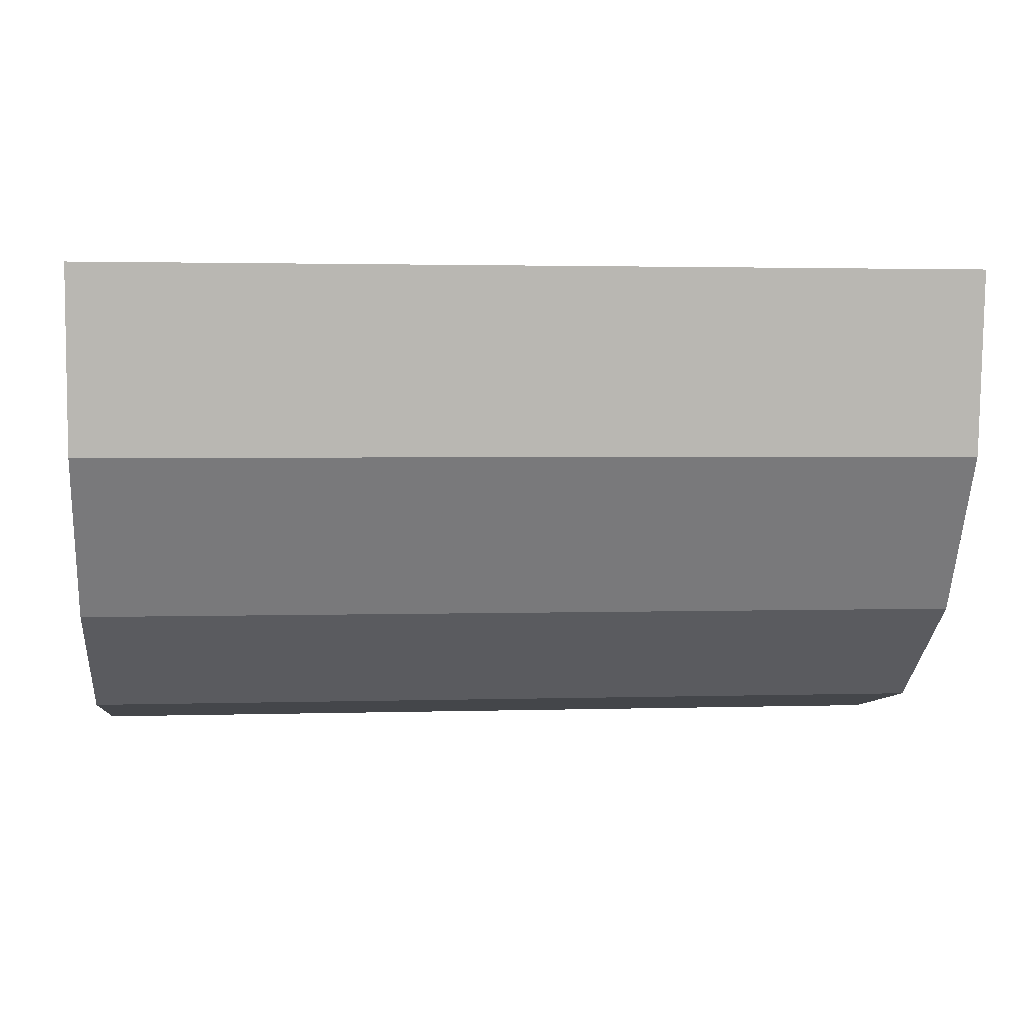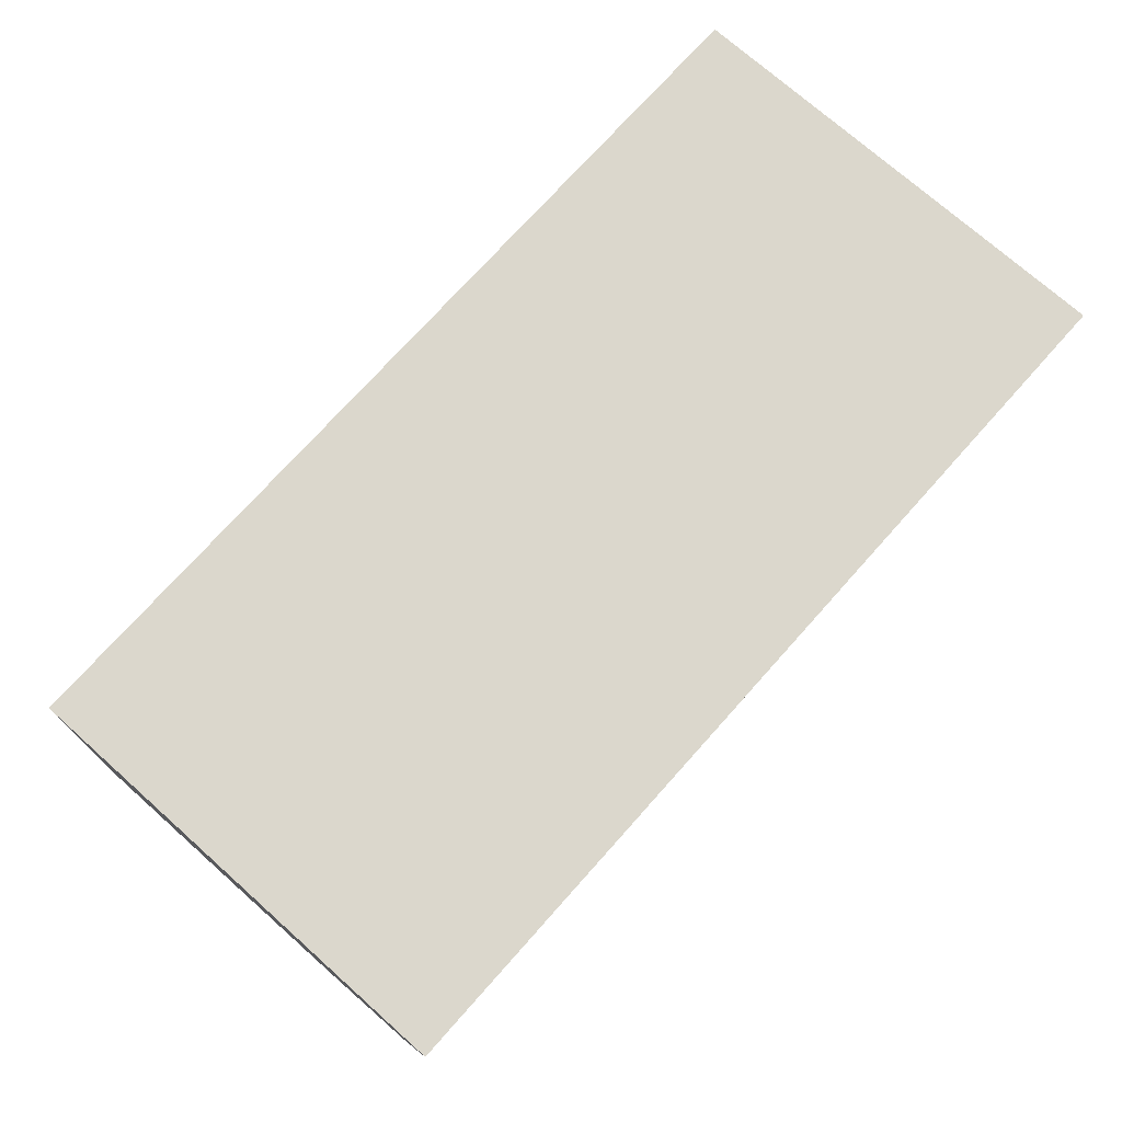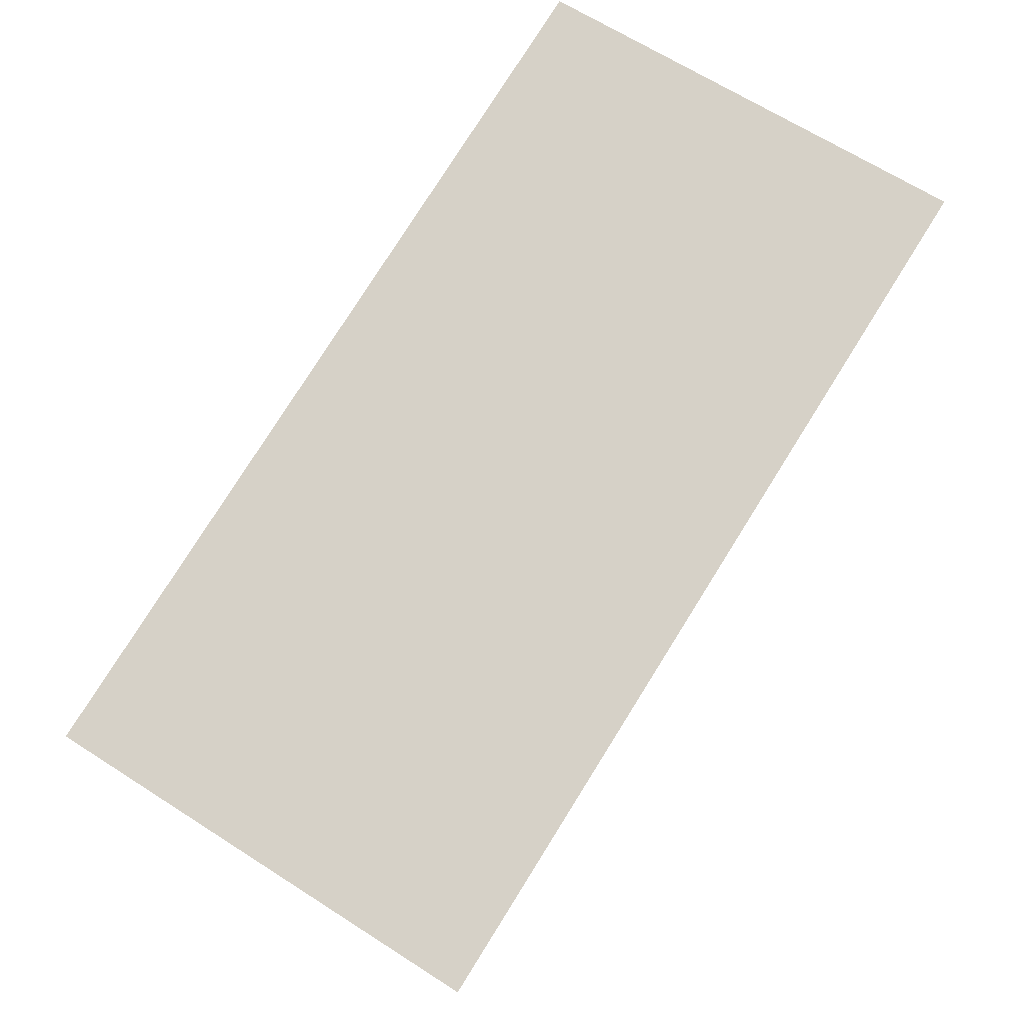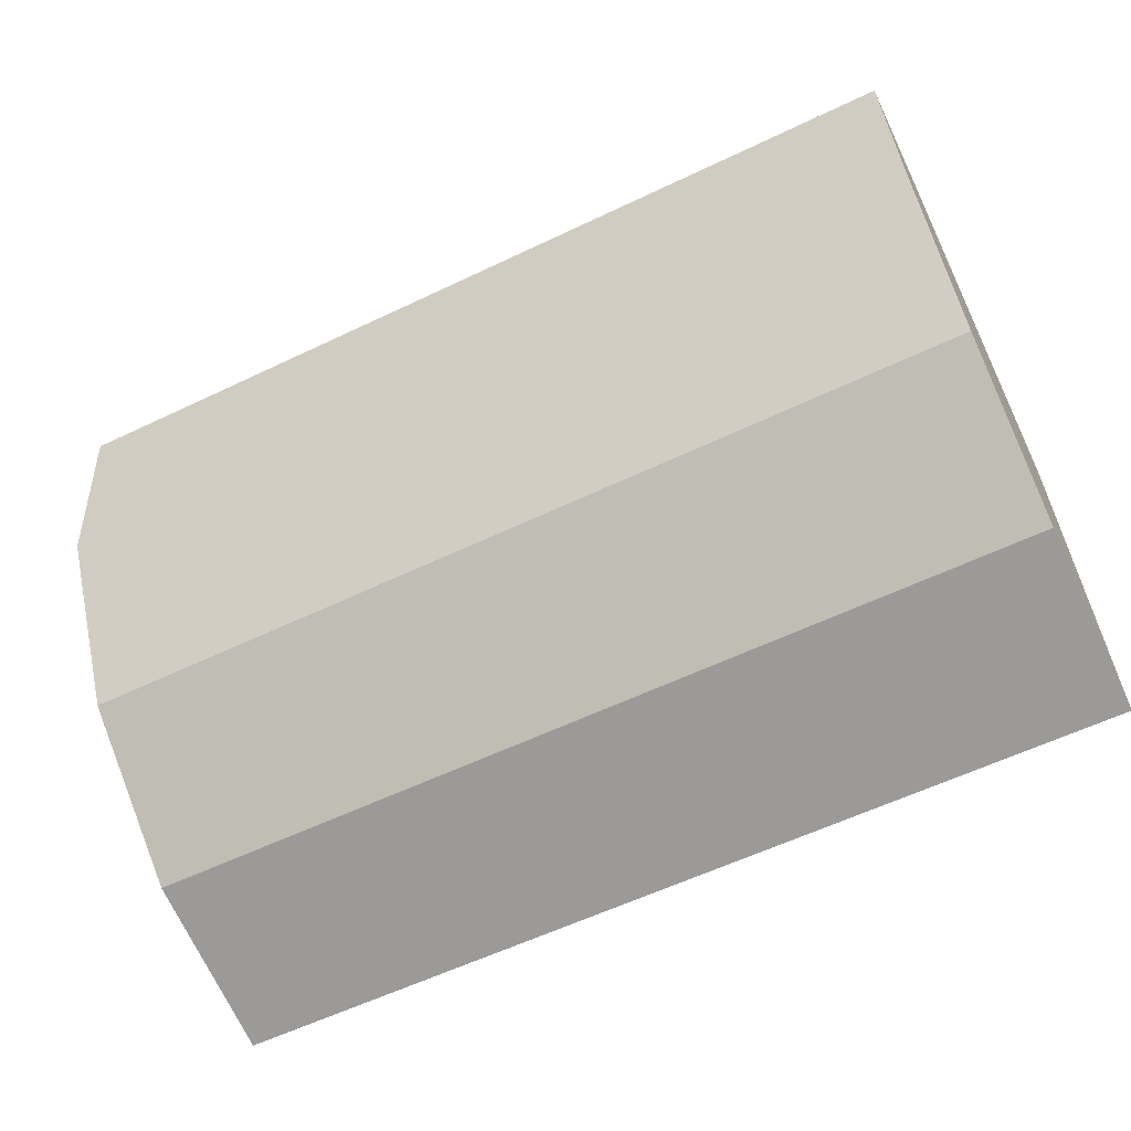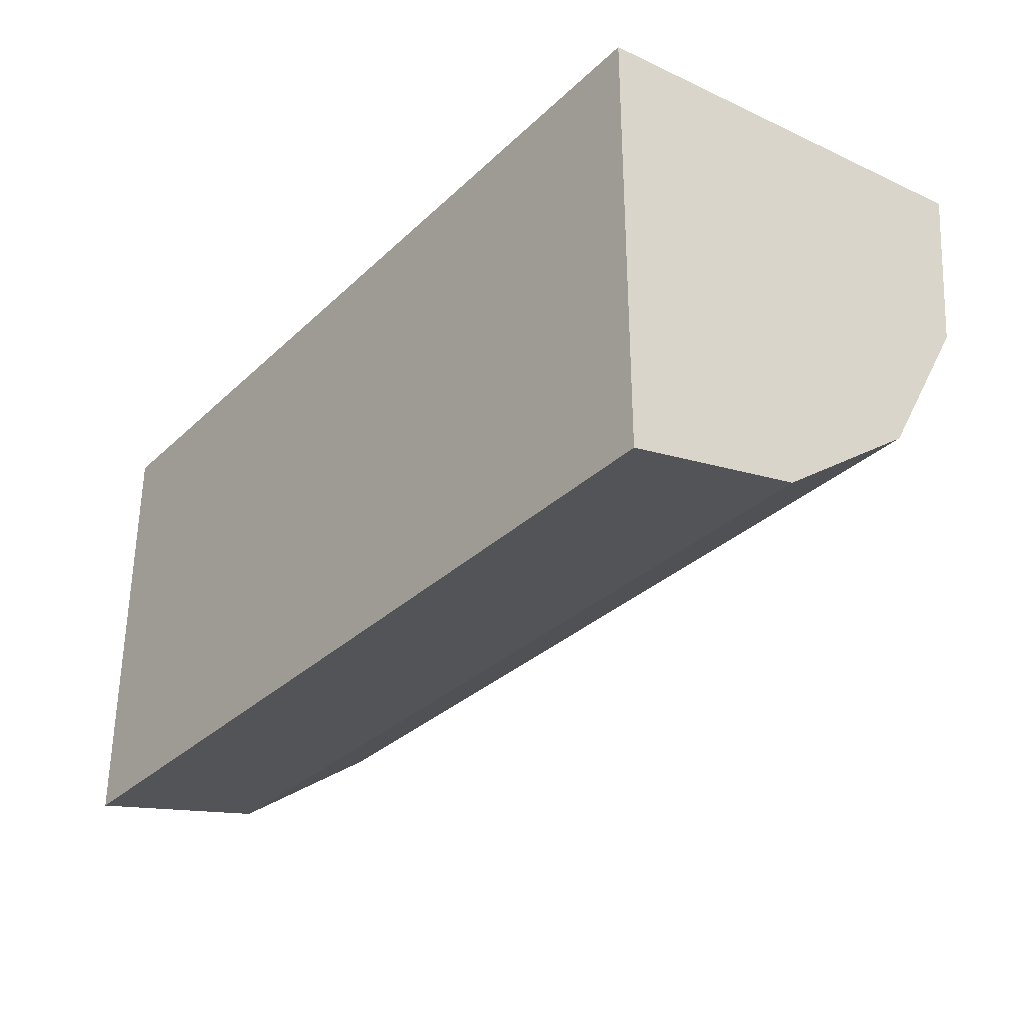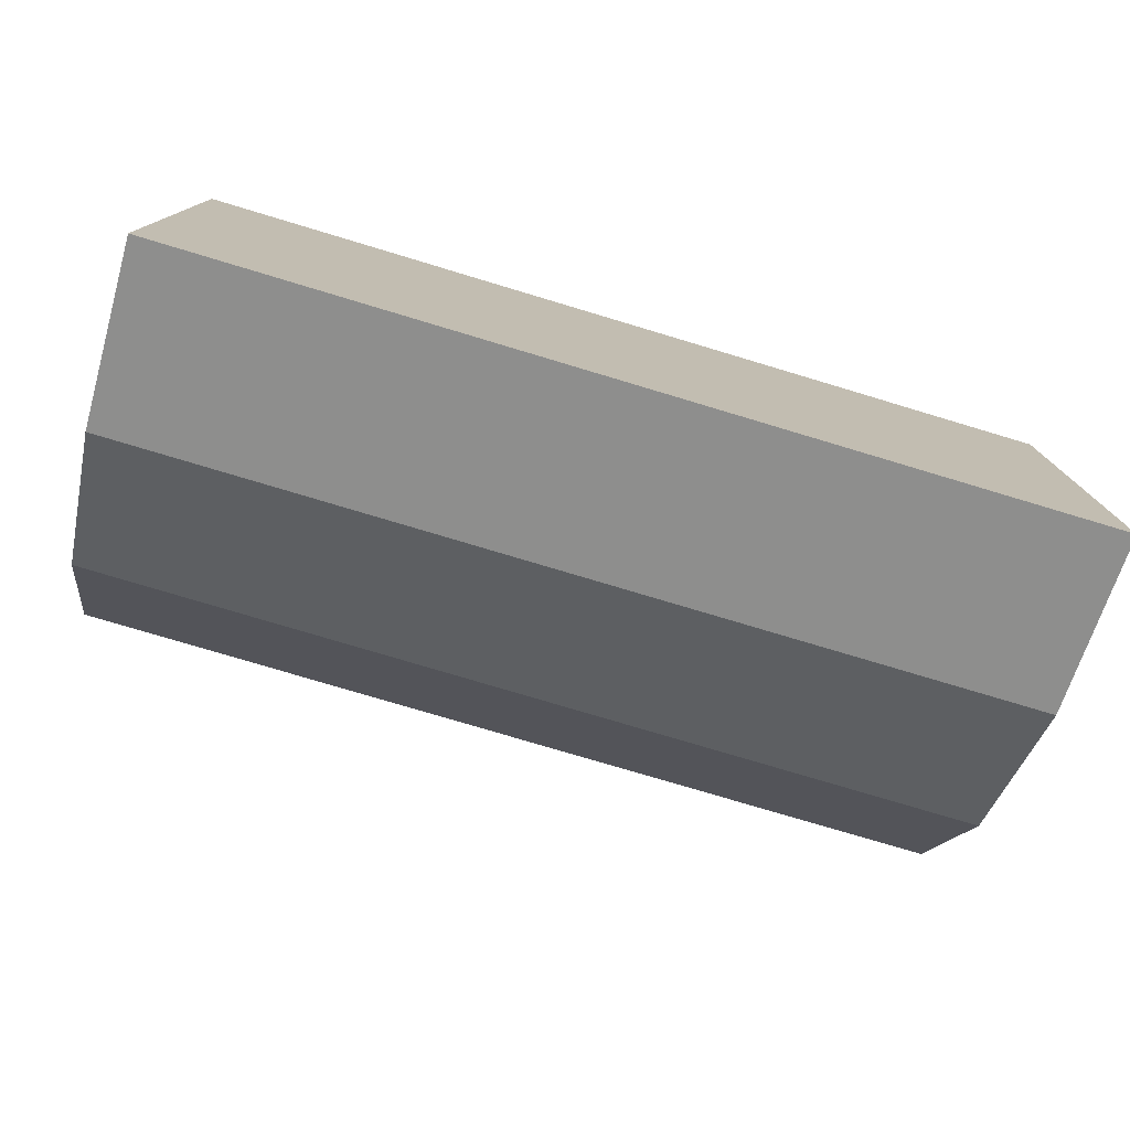
<metadata>
{"format":"obj","ext":"obj","renderer":"f3d","projection":"perspective","resolution":1024,"background":"white","views":[{"elev":2.4,"azim":-6.1,"up":"+Z"},{"elev":73.3,"azim":131.7,"up":"+Y"},{"elev":78.2,"azim":-57.9,"up":"+Z"},{"elev":-59.5,"azim":26.1,"up":"+Z"},{"elev":-32.2,"azim":-127.8,"up":"+Z"},{"elev":-76.9,"azim":163.3,"up":"+Z"}]}
</metadata>
<code>
o UCX_Wood_Cube.001
v -10.15 0 3.793
v -10.15 0.4302 -5.858
v 10.15 0.4302 -5.858
v 10.15 0 3.793
v -10.15 10.24 2.76
v -10.15 10.16 -8.009
v 10.15 10.16 -8.009
v 10.15 10.24 2.76
f 2 1 5 6
f 6 7 3 2
f 7 8 4 3
f 1 4 8 5
f 1 2 3 4
f 8 7 6 5
o Wood_Cube
v -10 10 -7.5
v 10 10 -7.5
v -10 5.933 -6.635
v 10 5.933 -6.635
v -10 2.569 -4.191
v 10 2.569 -4.191
v -10 0.4894 -0.5902
v 10 0.4894 -0.5902
v -10 0.05478 3.545
v 10 0.05478 3.545
v 10 10 2.5
v -10 10 2.5
f 9 10 12 11
f 11 12 14 13
f 13 14 16 15
f 15 16 18 17
f 20 9 17
f 9 11 17
f 11 13 17
f 13 15 17
f 12 10 19
f 12 19 18
f 14 12 18
f 14 18 16
f 18 19 20 17
f 9 20 19 10

</code>
